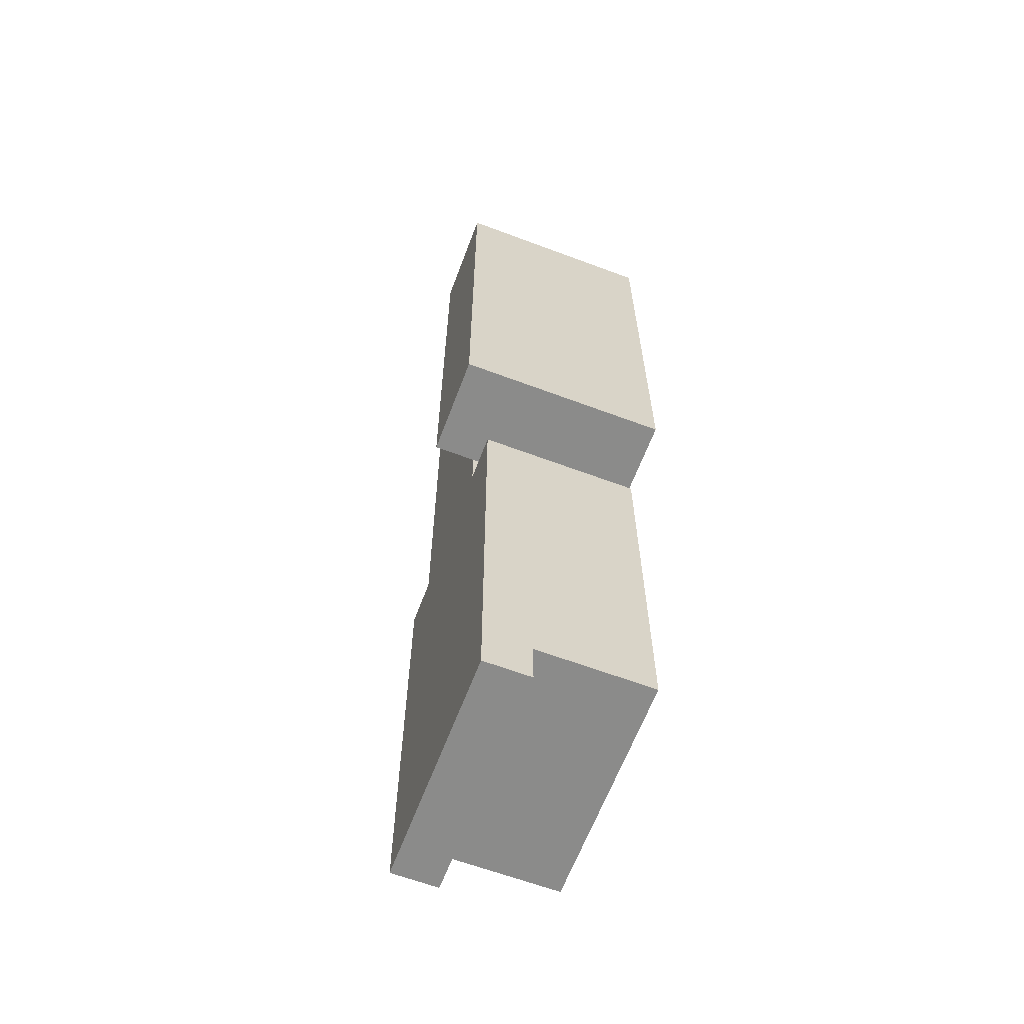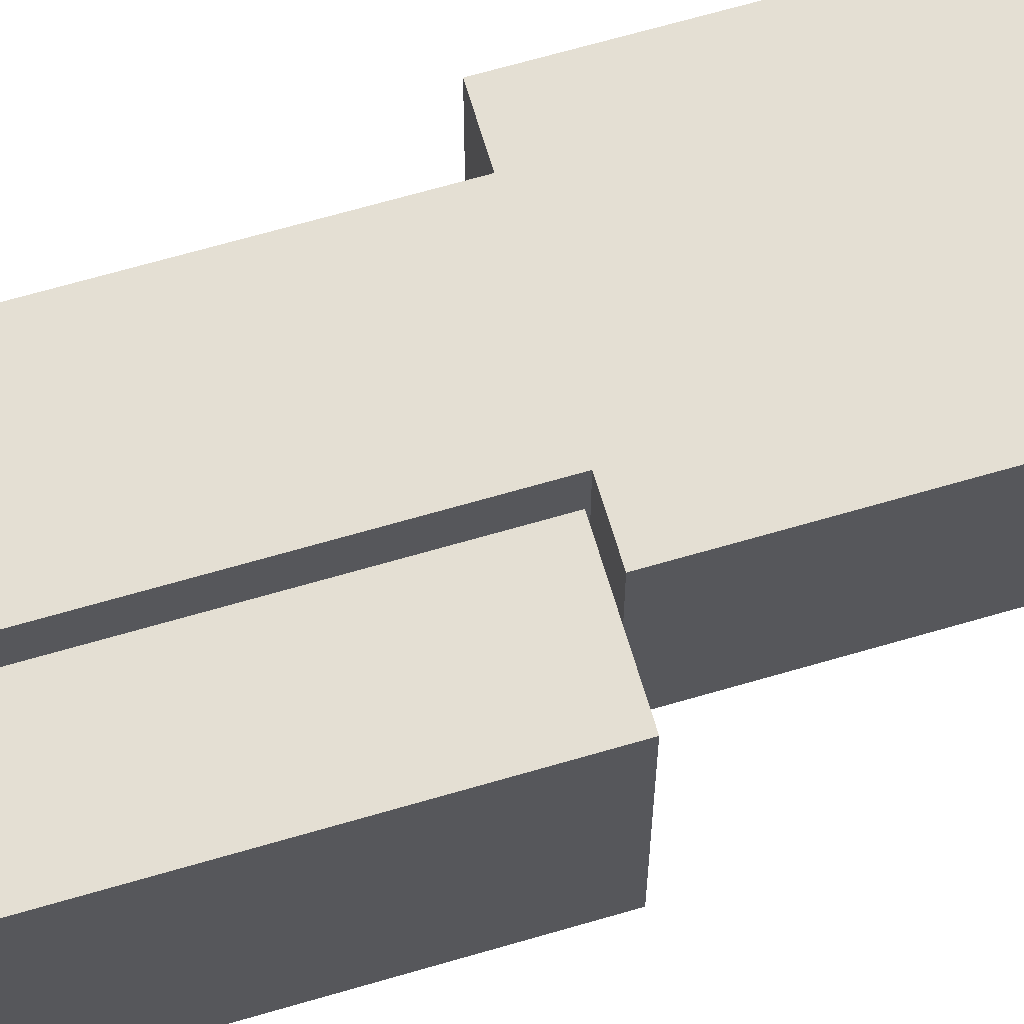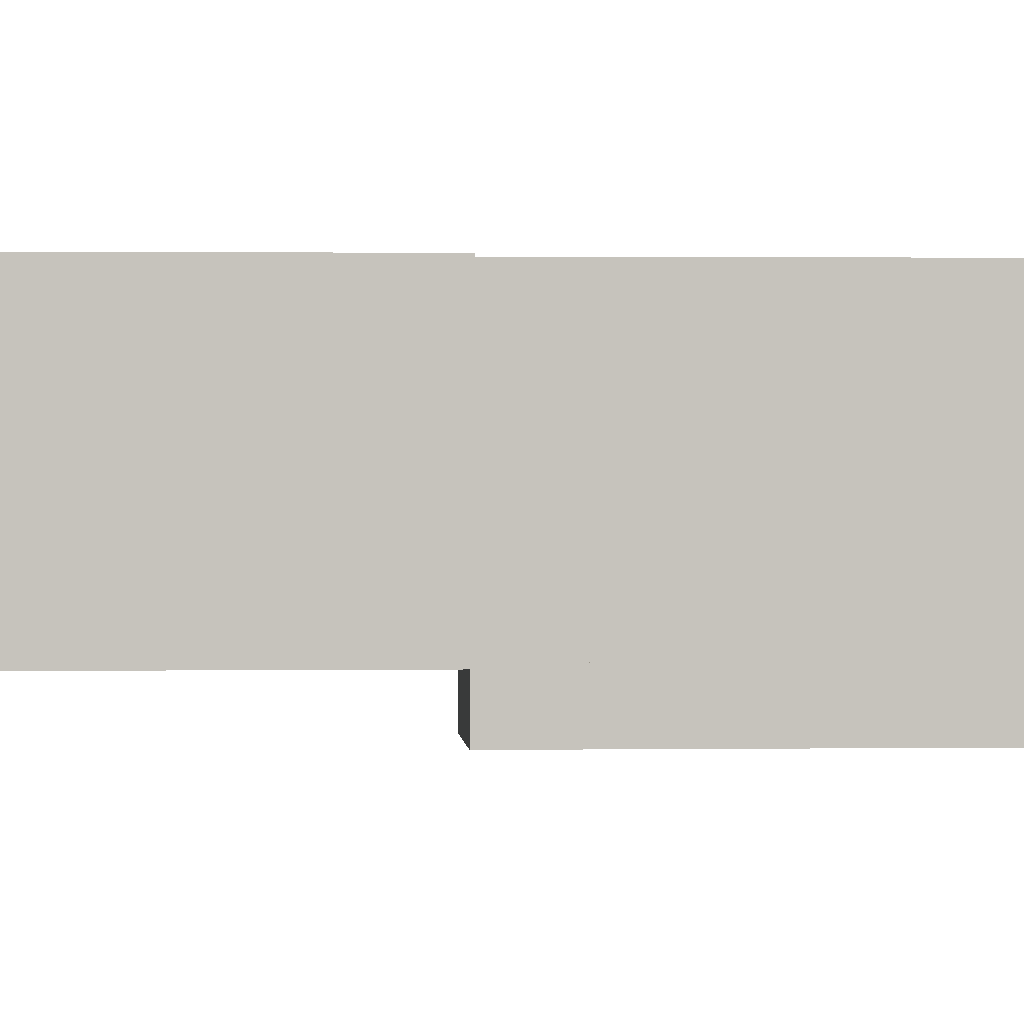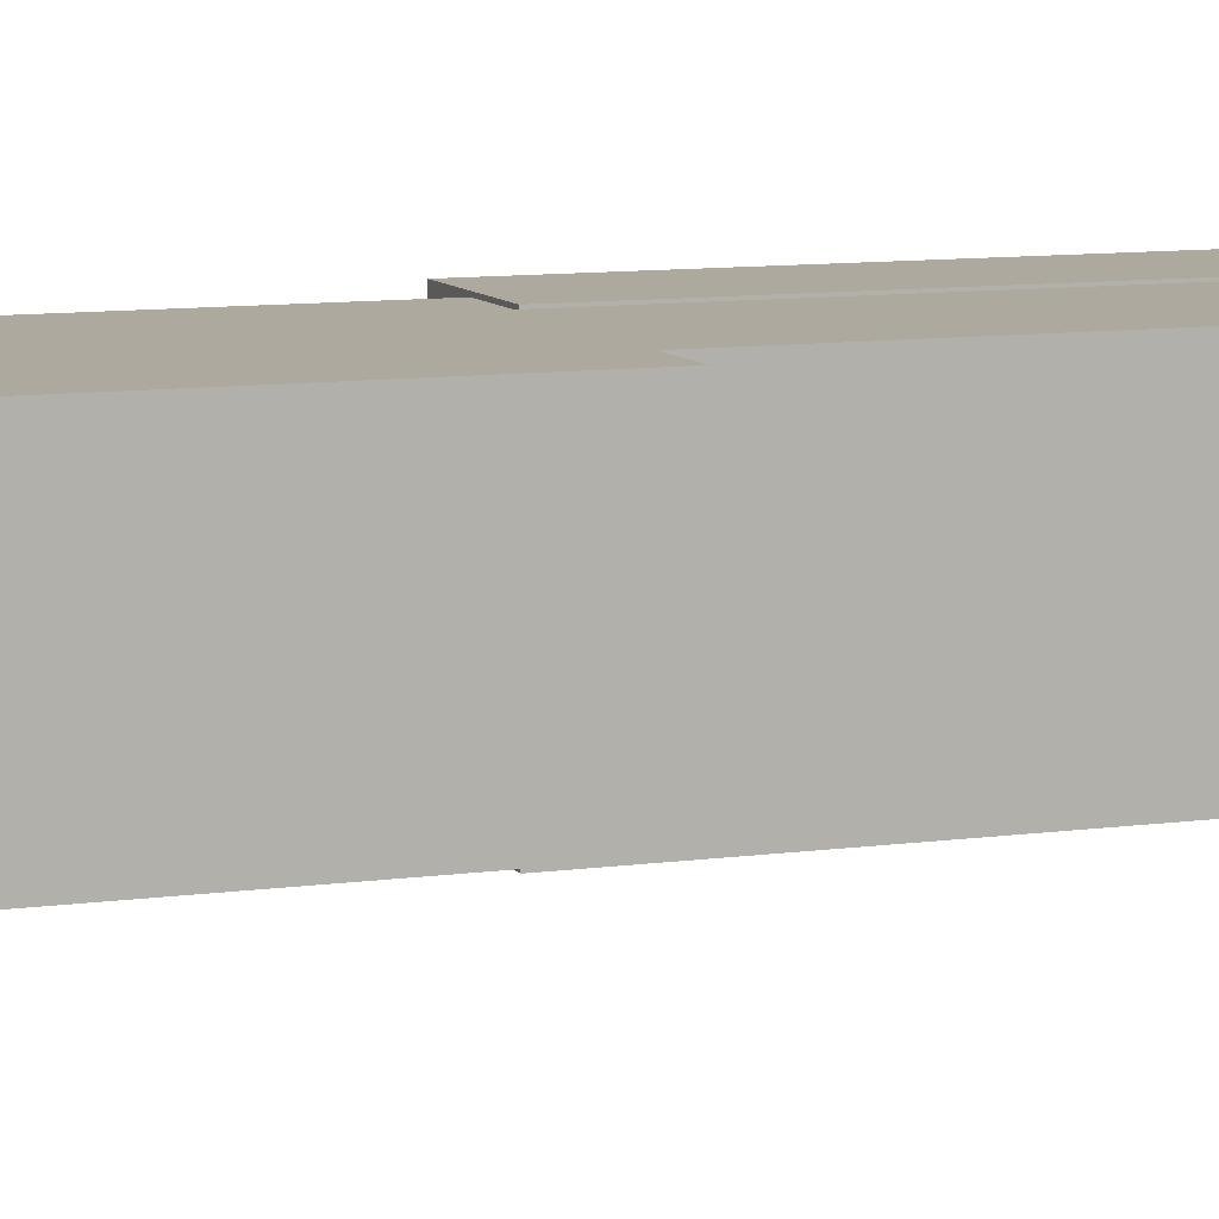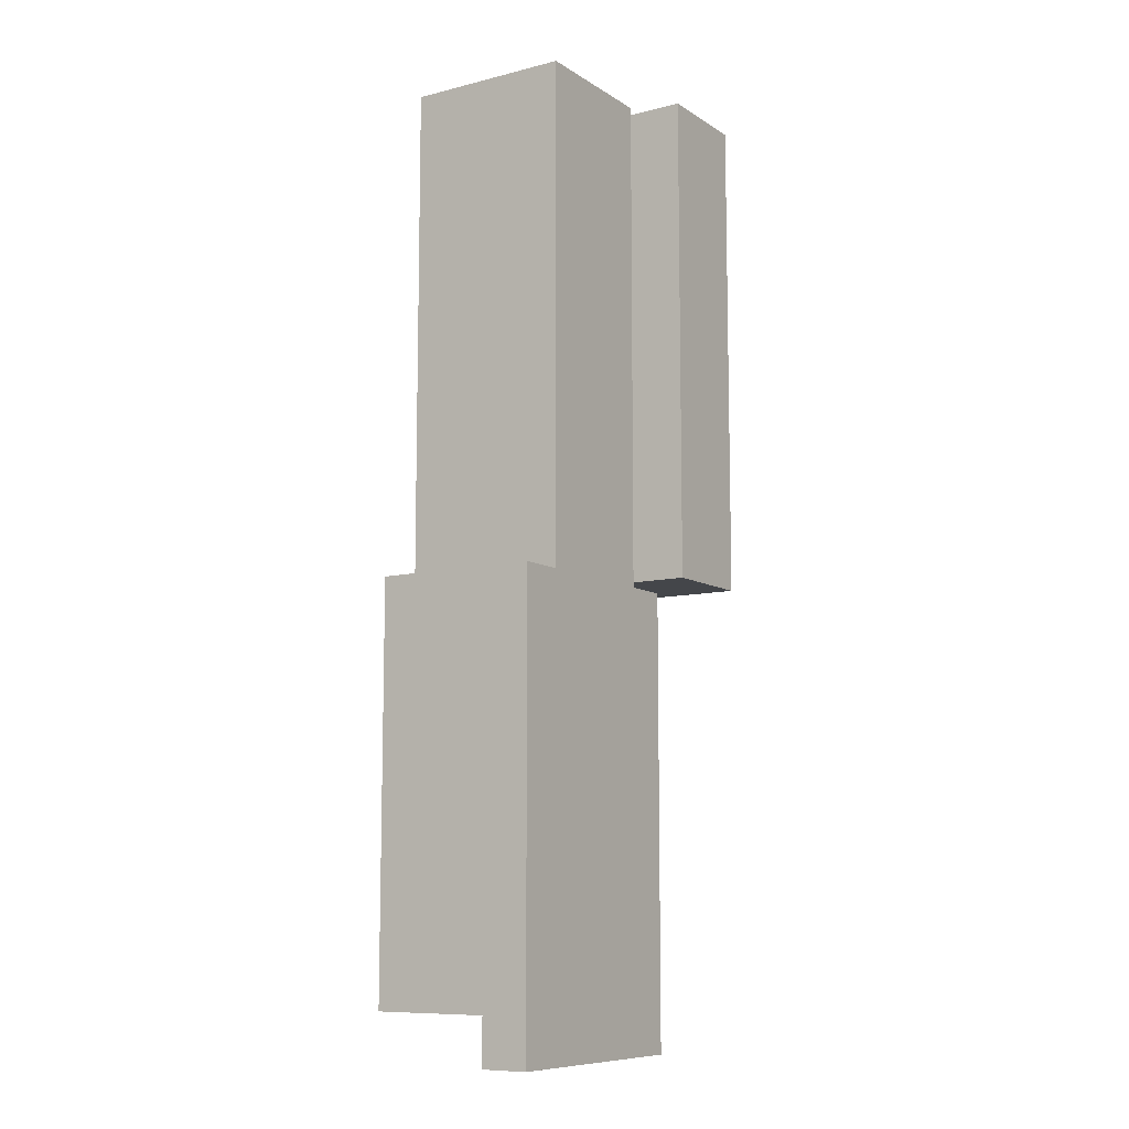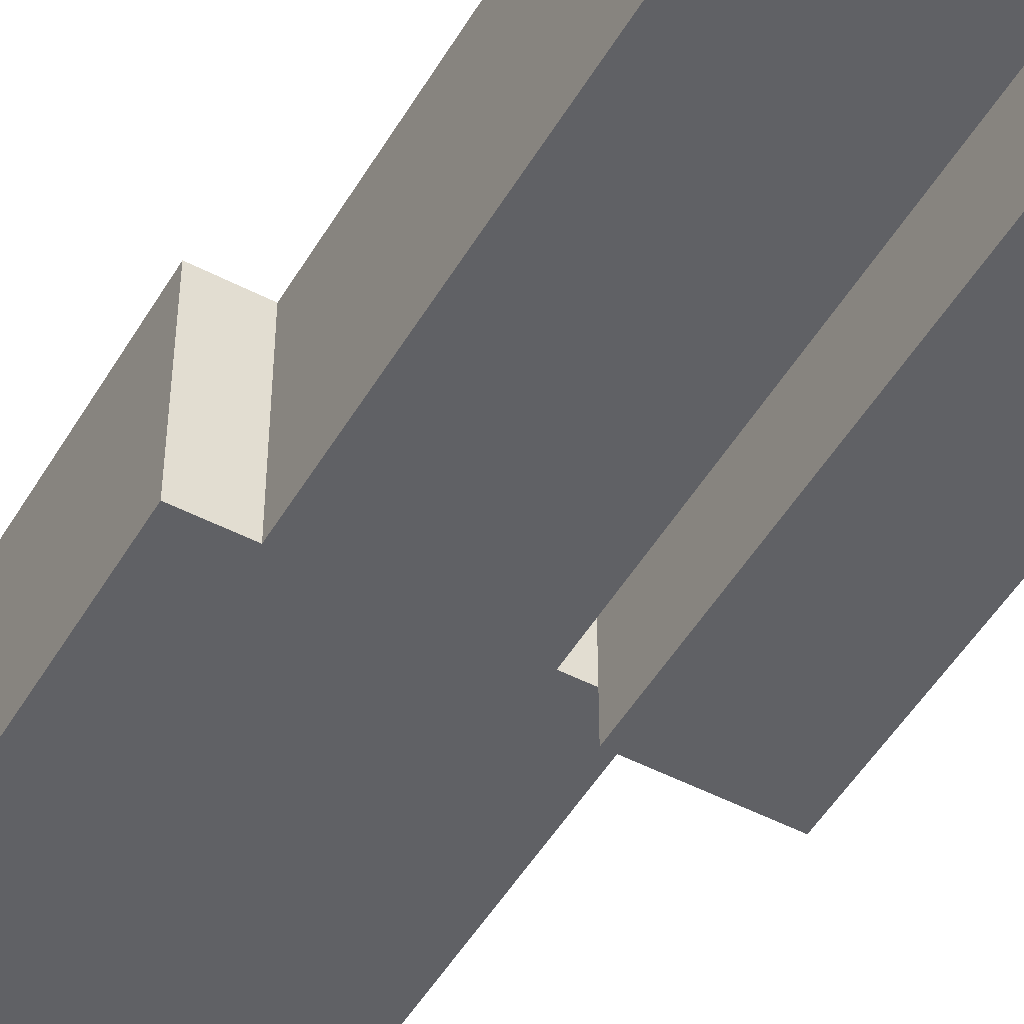
<metadata>
{"format":"obj","ext":"obj","renderer":"f3d","projection":"perspective","resolution":1024,"background":"white","views":[{"elev":-63.7,"azim":69.3,"up":"+Z"},{"elev":66.6,"azim":73.6,"up":"+Y"},{"elev":1.3,"azim":-93.4,"up":"+Y"},{"elev":9.1,"azim":-111.0,"up":"+Y"},{"elev":-9.5,"azim":-57.0,"up":"+Z"},{"elev":-50.1,"azim":-29.7,"up":"+Y"}]}
</metadata>
<code>
v 1.719 -0.1875 -0.08594
v 1.648 -0.1875 0.4141
v 1.578 -0.1875 -0.08594
v 1.531 -0.1875 -0.5391
v 1.766 -0.1875 -0.5391
v 1.766 -0.1875 -0.08594
v 1.719 -0.02344 -0.08594
v 1.719 -0.02344 0.4141
v 1.719 -0.1875 0.4141
v 1.648 -0.02344 0.4141
v 1.578 -0.1875 0.4141
v 1.578 -0.02344 -0.08594
v 1.531 -0.02344 -0.08594
v 1.531 -0.1875 -0.08594
v 1.531 -0.1406 -0.4922
v 1.531 -0.1406 -0.5391
v 1.766 -0.1406 -0.5391
v 1.766 -0.1406 -0.4922
v 1.766 -0.02344 -0.4922
v 1.766 -0.02344 -0.08594
v 1.531 -0.02344 -0.4922
v 1.578 -0.02344 0.4141
v 1.836 -0.2344 -0.07812
v 1.734 -0.2344 -0.07812
v 1.734 -0.02344 -0.07812
v 1.836 -0.02344 -0.07812
v 1.836 -0.2344 0.4141
v 1.734 -0.2344 0.4141
v 1.734 -0.02344 0.4141
v 1.836 -0.02344 0.4141
f 1 2 3
f 1 3 4
f 1 4 5
f 1 5 6
f 1 6 7
f 1 7 8
f 1 8 9
f 1 9 2
f 2 9 8
f 2 8 10
f 2 10 11
f 2 11 3
f 3 11 12
f 3 12 13
f 3 13 14
f 3 14 4
f 4 14 15
f 4 15 16
f 4 16 5
f 5 16 17
f 5 17 18
f 5 18 6
f 6 18 19
f 6 19 20
f 6 20 7
f 7 20 19
f 7 19 10
f 7 10 8
f 12 10 21
f 12 21 13
f 13 21 15
f 13 15 14
f 11 10 22
f 11 22 12
f 12 22 10
f 10 19 21
f 21 19 18
f 21 18 15
f 15 18 17
f 15 17 16
f 23 24 25
f 23 25 26
f 23 27 24
f 24 27 28
f 25 29 26
f 26 29 30
f 27 30 28
f 28 30 29
f 23 26 27
f 24 28 29
f 24 29 25
f 26 30 27

</code>
